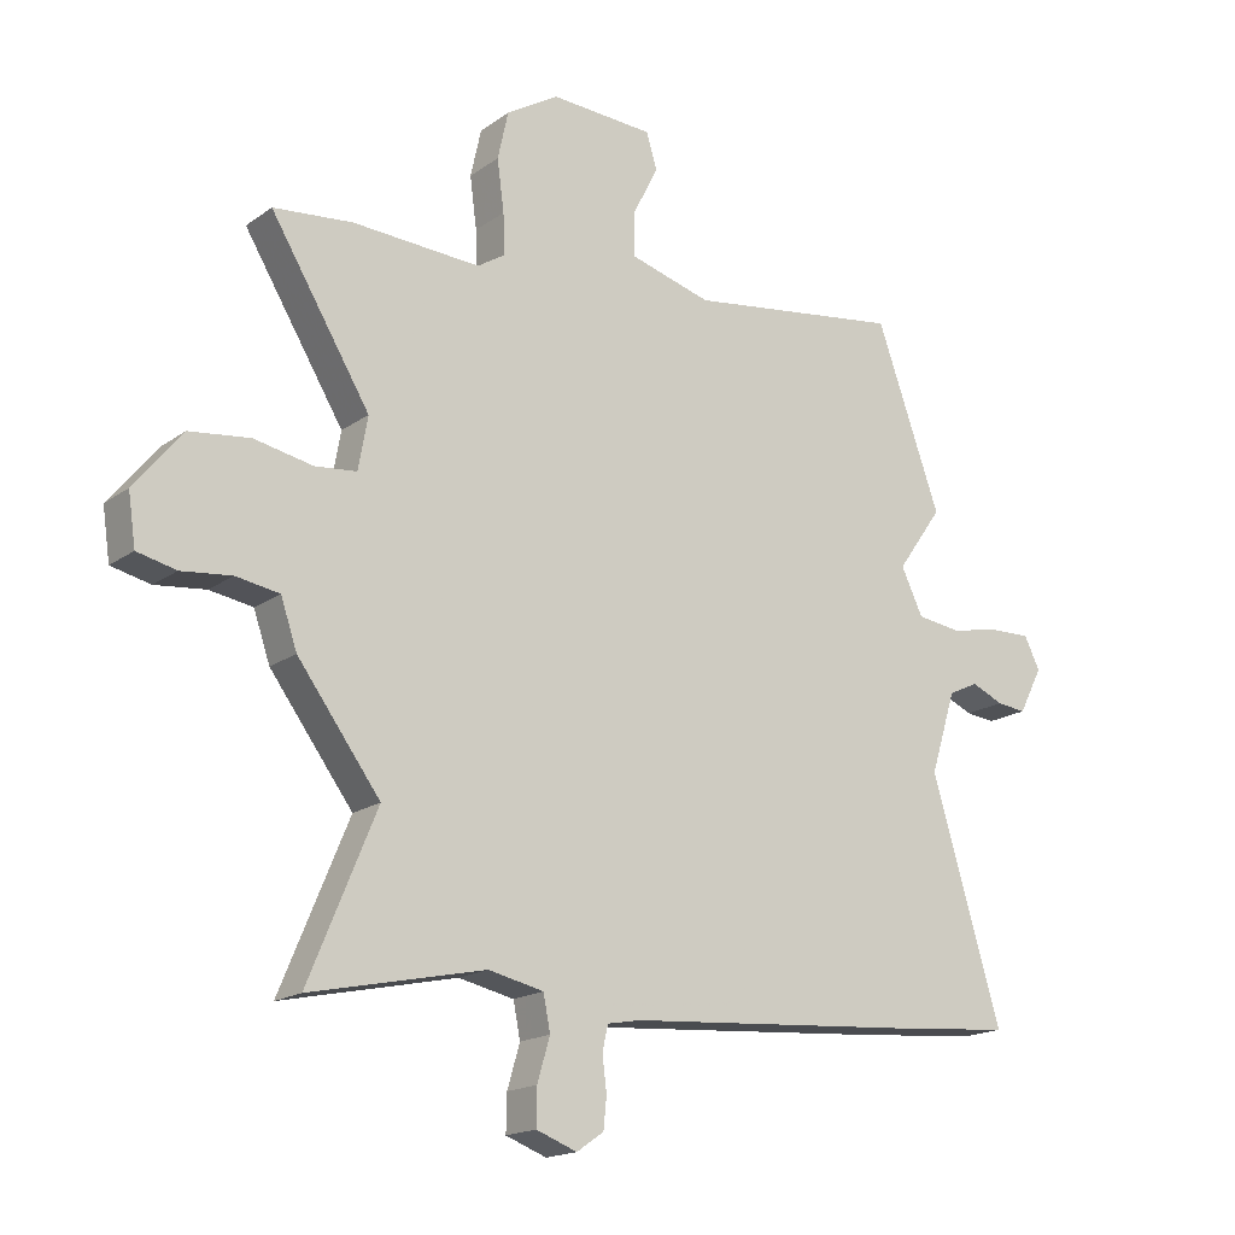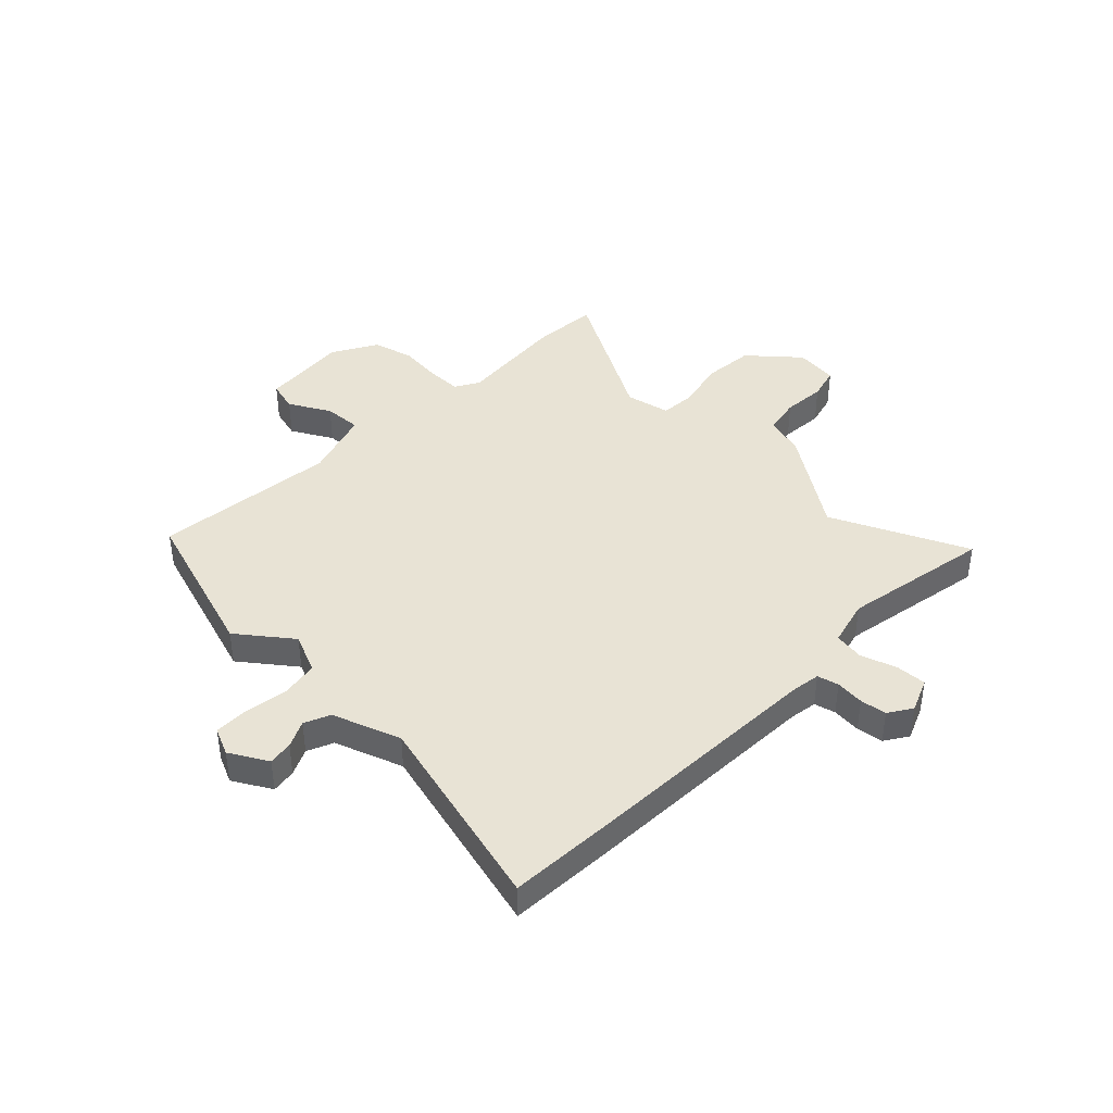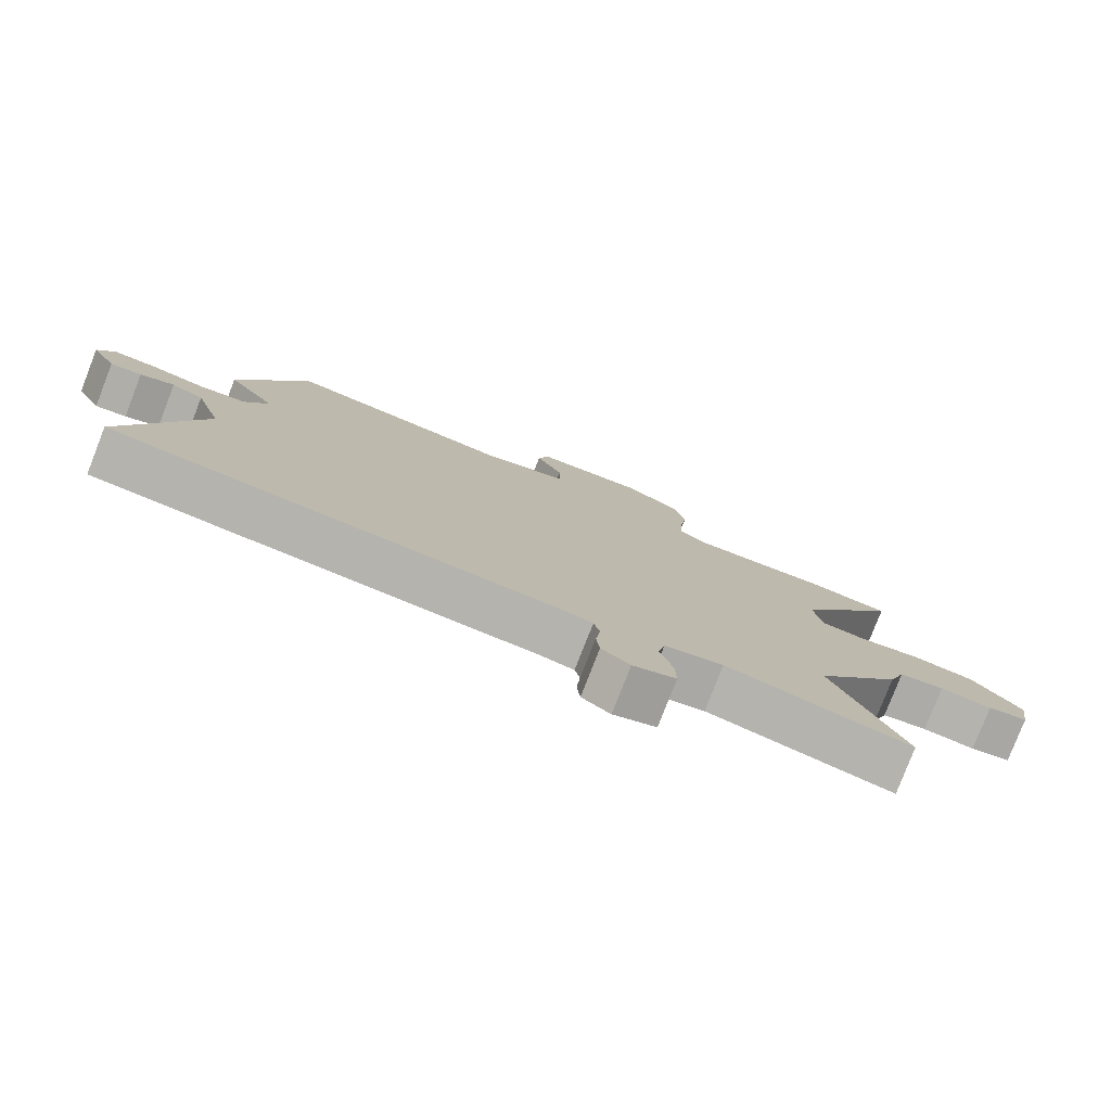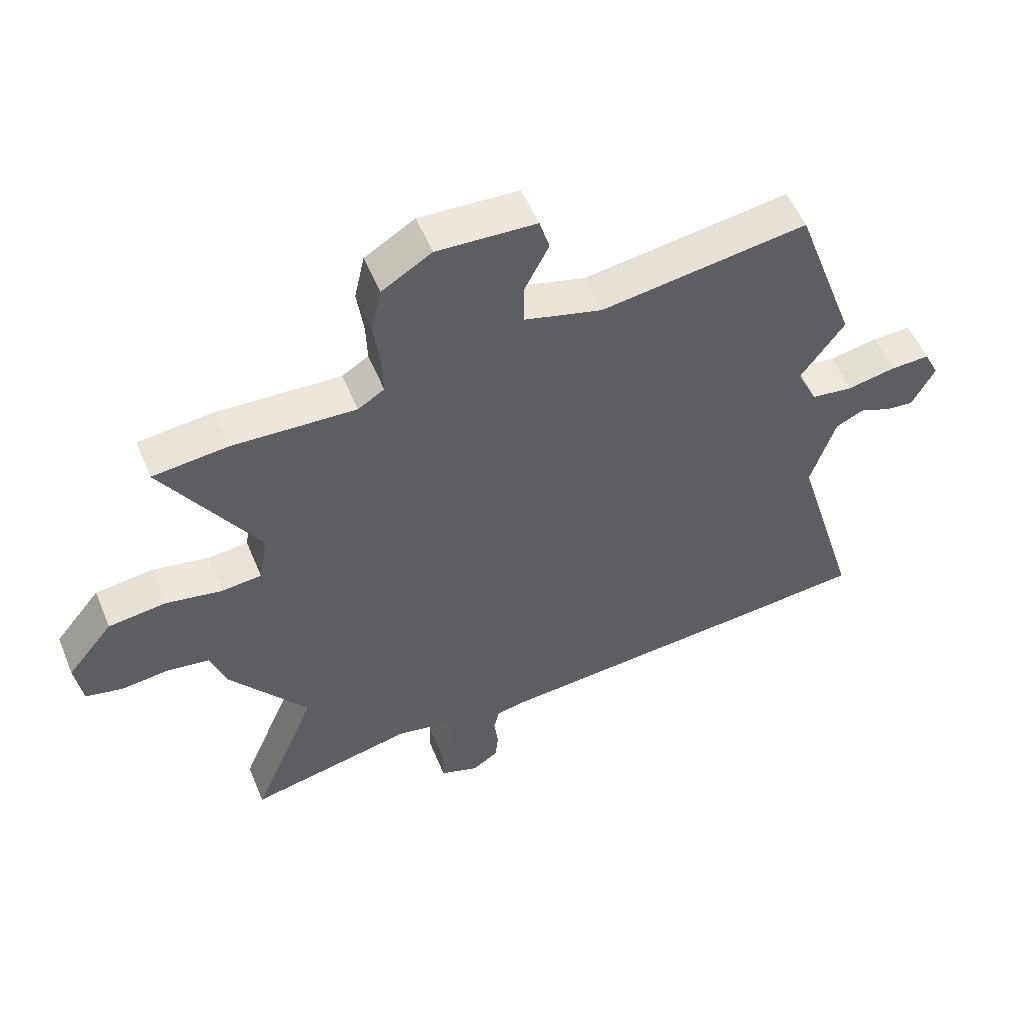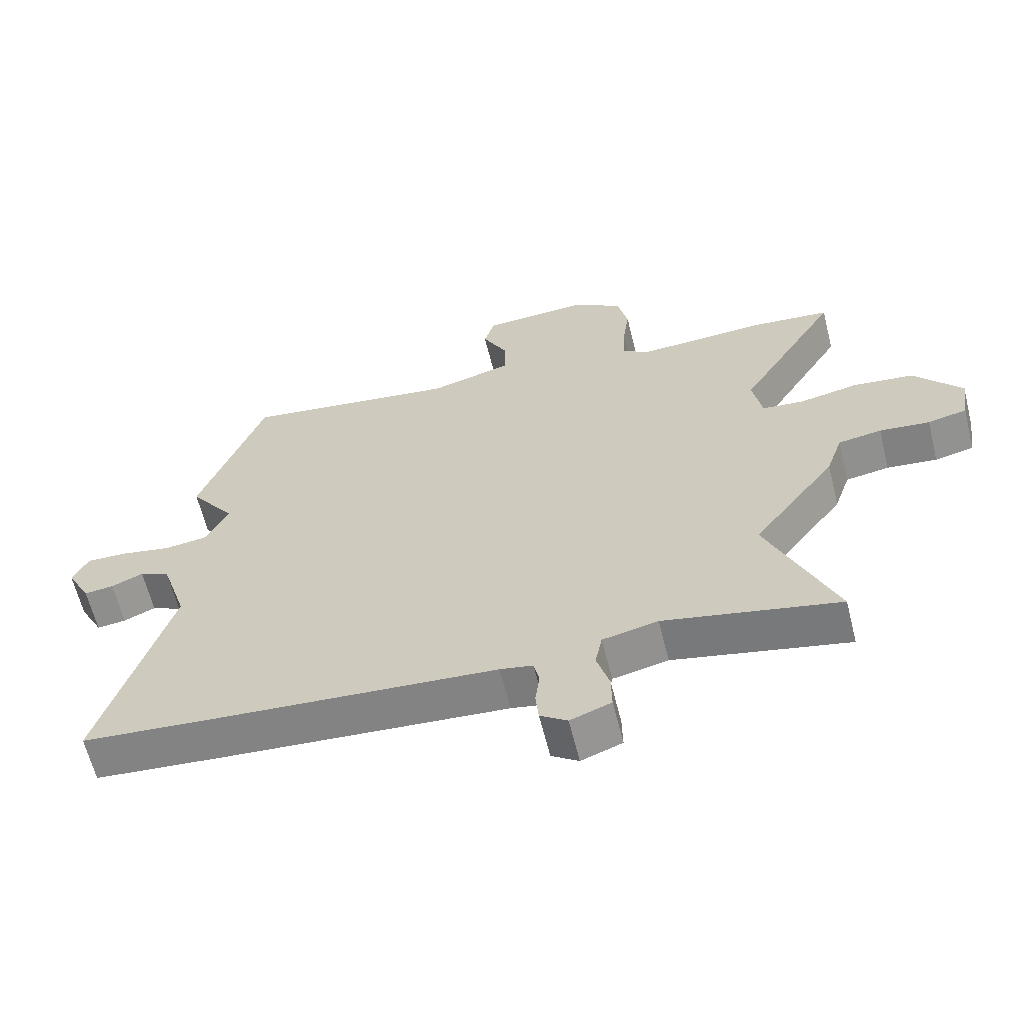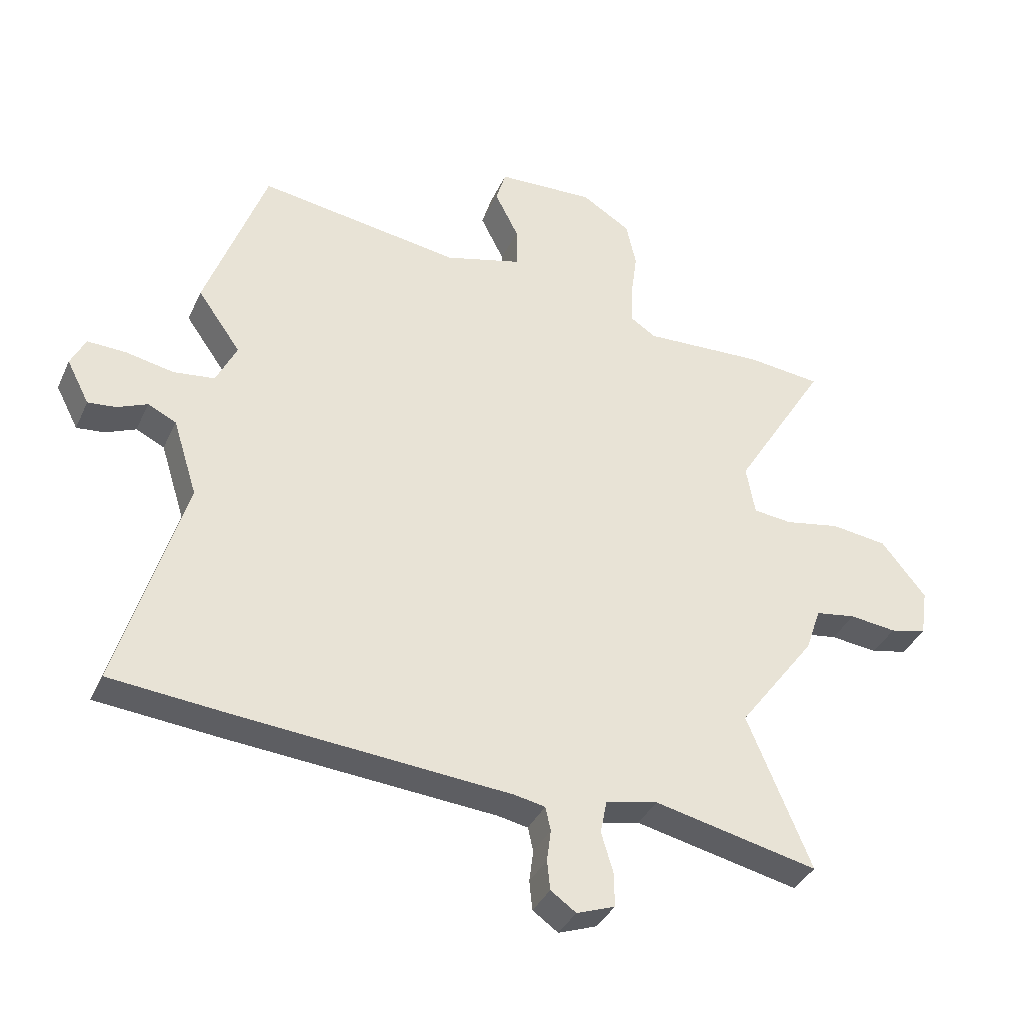
<metadata>
{"format":"obj","ext":"obj","renderer":"f3d","projection":"perspective","resolution":1024,"background":"white","views":[{"elev":-17.6,"azim":-36.2,"up":"+Z"},{"elev":41.3,"azim":132.1,"up":"+Y"},{"elev":-79.3,"azim":158.7,"up":"+Z"},{"elev":54.5,"azim":-22.3,"up":"+Z"},{"elev":-62.9,"azim":-166.0,"up":"+Z"},{"elev":-36.9,"azim":157.5,"up":"+Z"}]}
</metadata>
<code>
v 0.467 0.07 0.594
v 0.57 0.07 0.306
v 0.497 0.07 0.203
v 0.532 0.07 0.13
v 0.602 0.07 0.121
v 0.683 0.07 0.137
v 0.748 0.07 0.139
v 0.773 0.07 0.088
v 0.735 0.07 0.015
v 0.688 0.07 0.02
v 0.637 0.07 0.042
v 0.589 0.07 0.019
v 0.548 0.07 -0.111
v 0.659 0.07 -0.486
v 0.457 0.07 -0.504
v -0.002 0.07 -0.54
v -0.054 0.07 -0.55
v -0.063 0.07 -0.59
v -0.056 0.07 -0.644
v -0.061 0.07 -0.694
v -0.104 0.07 -0.724
v -0.169 0.07 -0.7
v -0.168 0.07 -0.642
v -0.148 0.07 -0.574
v -0.159 0.07 -0.518
v -0.247 0.07 -0.499
v -0.525 0.07 -0.56
v -0.417 0.07 -0.3
v -0.549 0.07 -0.123
v -0.575 0.07 -0.047
v -0.644 0.07 -0.036
v -0.724 0.07 -0.045
v -0.786 0.07 -0.031
v -0.798 0.07 0.05
v -0.722 0.07 0.144
v -0.626 0.07 0.156
v -0.532 0.07 0.138
v -0.466 0.07 0.145
v -0.451 0.07 0.229
v -0.61 0.07 0.489
v -0.484 0.07 0.502
v -0.28 0.07 0.492
v -0.236 0.07 0.52
v -0.238 0.07 0.585
v -0.249 0.07 0.667
v -0.232 0.07 0.744
v -0.149 0.07 0.795
v 0.016 0.07 0.787
v 0.033 0.07 0.73
v -0.007 0.07 0.651
v -0.008 0.07 0.58
v 0.123 0.07 0.544
v 0.467 0 0.594
v 0.57 0 0.306
v 0.497 0 0.203
v 0.532 0 0.13
v 0.602 0 0.121
v 0.683 0 0.137
v 0.748 0 0.139
v 0.773 0 0.088
v 0.735 0 0.015
v 0.688 0 0.02
v 0.637 0 0.042
v 0.589 0 0.019
v 0.548 0 -0.111
v 0.659 0 -0.486
v 0.457 0 -0.504
v -0.002 0 -0.54
v -0.054 0 -0.55
v -0.063 0 -0.59
v -0.056 0 -0.644
v -0.061 0 -0.694
v -0.104 0 -0.724
v -0.169 0 -0.7
v -0.168 0 -0.642
v -0.148 0 -0.574
v -0.159 0 -0.518
v -0.247 0 -0.499
v -0.525 0 -0.56
v -0.417 0 -0.3
v -0.549 0 -0.123
v -0.575 0 -0.047
v -0.644 0 -0.036
v -0.724 0 -0.045
v -0.786 0 -0.031
v -0.798 0 0.05
v -0.722 0 0.144
v -0.626 0 0.156
v -0.532 0 0.138
v -0.466 0 0.145
v -0.451 0 0.229
v -0.61 0 0.489
v -0.484 0 0.502
v -0.28 0 0.492
v -0.236 0 0.52
v -0.238 0 0.585
v -0.249 0 0.667
v -0.232 0 0.744
v -0.149 0 0.795
v 0.016 0 0.787
v 0.033 0 0.73
v -0.007 0 0.651
v -0.008 0 0.58
v 0.123 0 0.544
f 48 49 50
f 47 48 50
f 46 47 50
f 45 46 50
f 44 45 50
f 43 44 50 51
f 42 43 51 52
f 39 40 41 42
f 38 39 42 52
f 35 36 37
f 34 35 37
f 33 34 37
f 32 33 37
f 31 32 37
f 30 31 37 38
f 1 2 3
f 52 1 3
f 38 52 3
f 30 38 3
f 29 30 3
f 28 29 3
f 22 23 24
f 21 22 24
f 20 21 24
f 19 20 24
f 18 19 24
f 17 18 24 25
f 16 17 25
f 16 25 26
f 15 16 26
f 14 15 26
f 13 14 26
f 9 10 11
f 8 9 11
f 7 8 11
f 6 7 11
f 5 6 11
f 4 5 11 12
f 28 3 4
f 27 28 4
f 26 27 4
f 13 26 4
f 4 12 13
f 102 101 100
f 102 100 99
f 102 99 98
f 102 98 97
f 102 97 96
f 103 102 96 95
f 104 103 95 94
f 94 93 92 91
f 104 94 91 90
f 89 88 87
f 89 87 86
f 89 86 85
f 89 85 84
f 89 84 83
f 90 89 83 82
f 55 54 53
f 55 53 104
f 55 104 90
f 55 90 82
f 55 82 81
f 55 81 80
f 76 75 74
f 76 74 73
f 76 73 72
f 76 72 71
f 76 71 70
f 77 76 70 69
f 77 69 68
f 78 77 68
f 78 68 67
f 78 67 66
f 78 66 65
f 63 62 61
f 63 61 60
f 63 60 59
f 63 59 58
f 63 58 57
f 64 63 57 56
f 56 55 80
f 56 80 79
f 56 79 78
f 56 78 65
f 65 64 56
f 1 53 54 2
f 2 54 55 3
f 3 55 56 4
f 4 56 57 5
f 5 57 58 6
f 6 58 59 7
f 7 59 60 8
f 8 60 61 9
f 9 61 62 10
f 10 62 63 11
f 11 63 64 12
f 12 64 65 13
f 13 65 66 14
f 14 66 67 15
f 15 67 68 16
f 16 68 69 17
f 17 69 70 18
f 18 70 71 19
f 19 71 72 20
f 20 72 73 21
f 21 73 74 22
f 22 74 75 23
f 23 75 76 24
f 24 76 77 25
f 25 77 78 26
f 26 78 79 27
f 27 79 80 28
f 28 80 81 29
f 29 81 82 30
f 30 82 83 31
f 31 83 84 32
f 32 84 85 33
f 33 85 86 34
f 34 86 87 35
f 35 87 88 36
f 36 88 89 37
f 37 89 90 38
f 38 90 91 39
f 39 91 92 40
f 40 92 93 41
f 41 93 94 42
f 42 94 95 43
f 43 95 96 44
f 44 96 97 45
f 45 97 98 46
f 46 98 99 47
f 47 99 100 48
f 48 100 101 49
f 49 101 102 50
f 50 102 103 51
f 51 103 104 52
f 52 104 53 1

</code>
